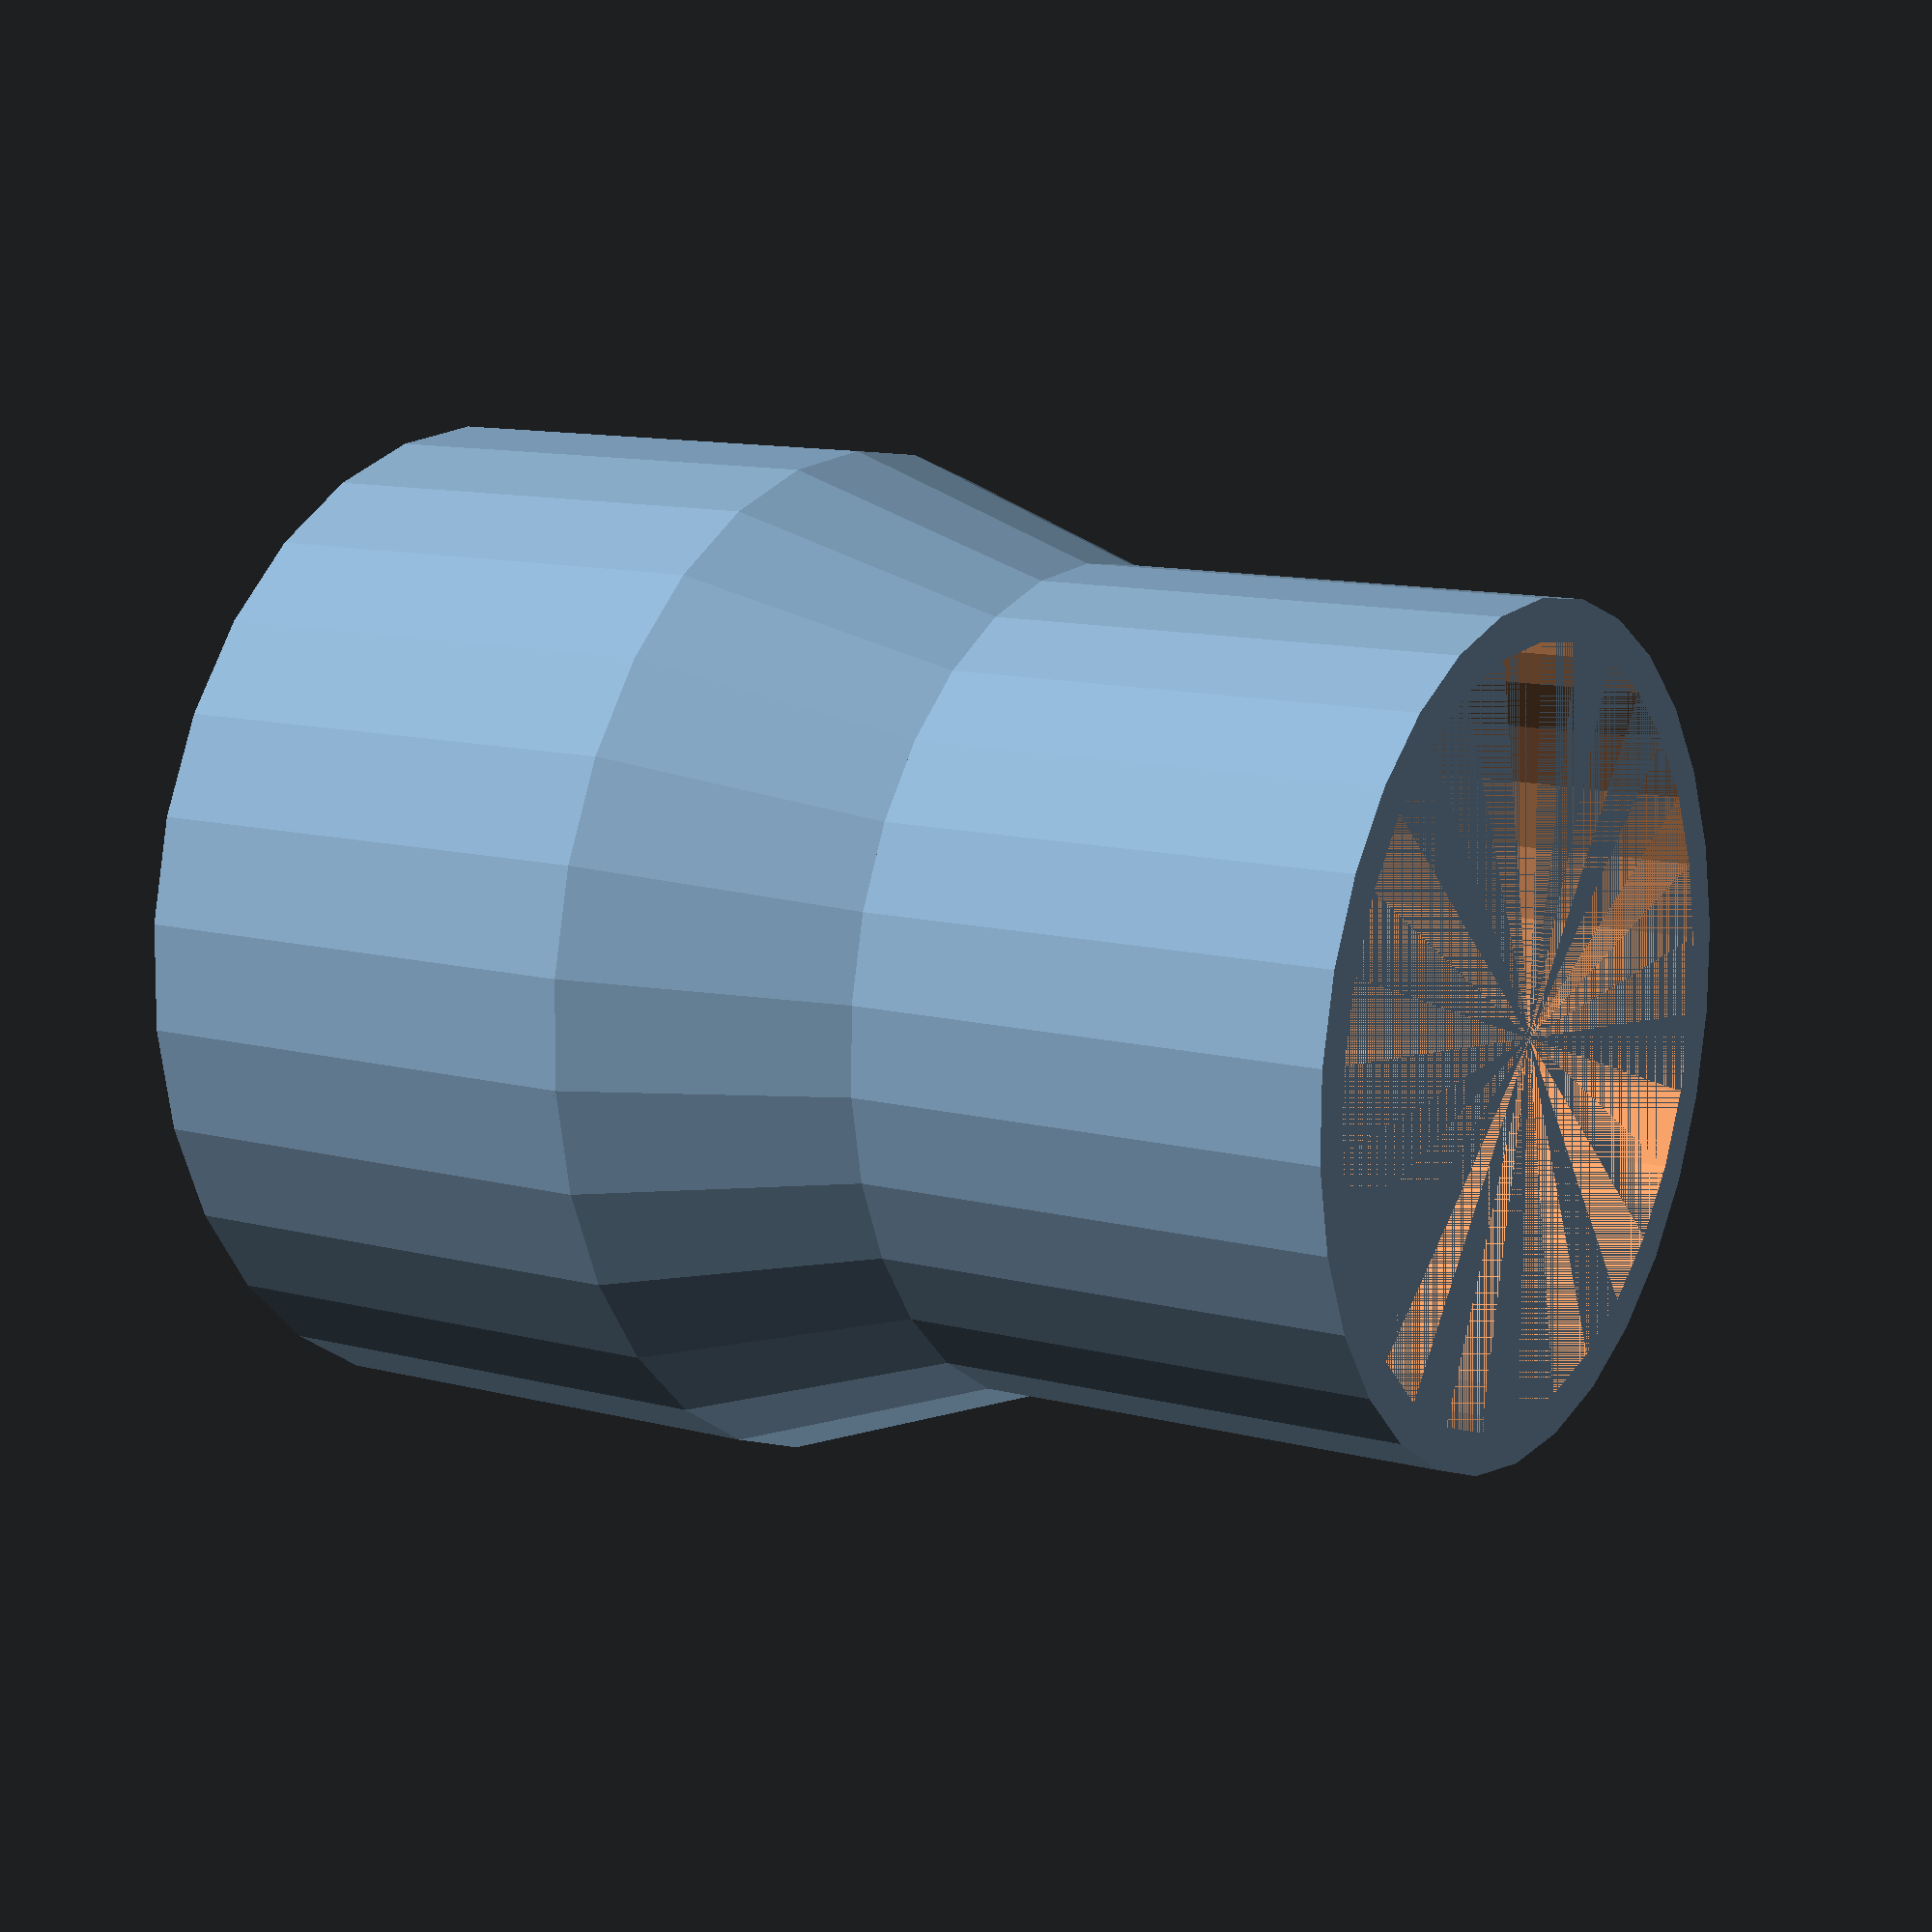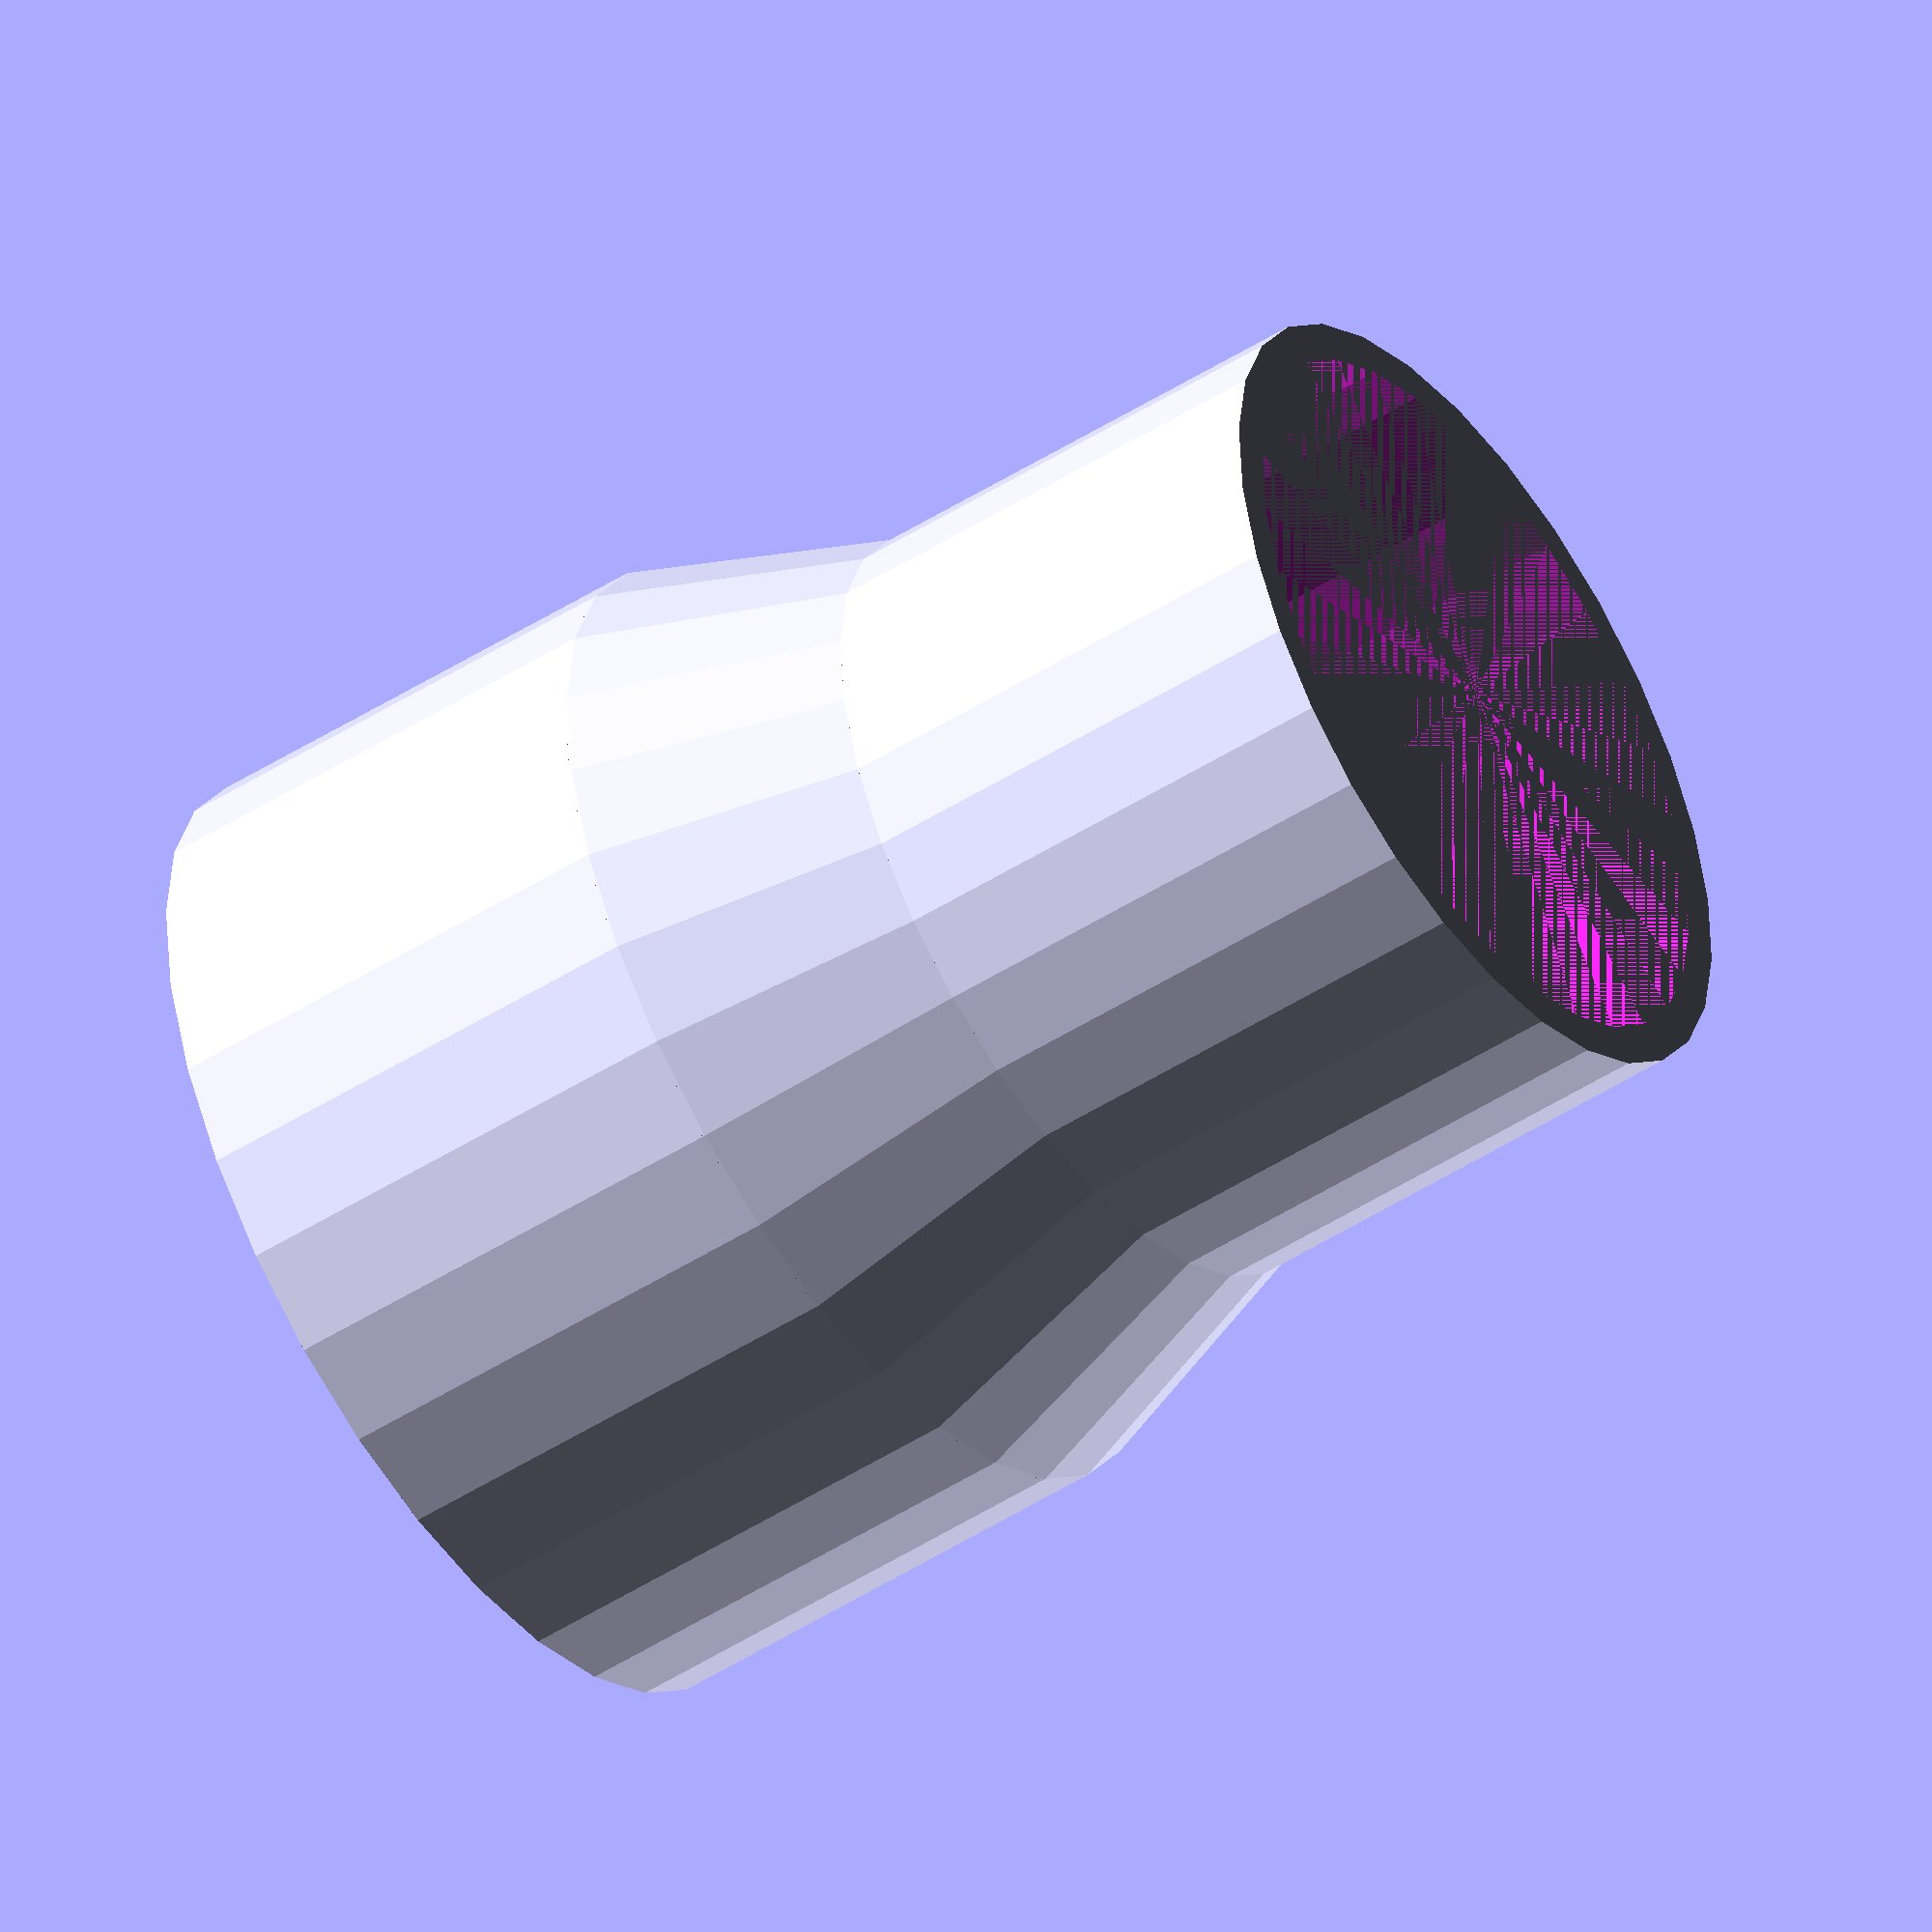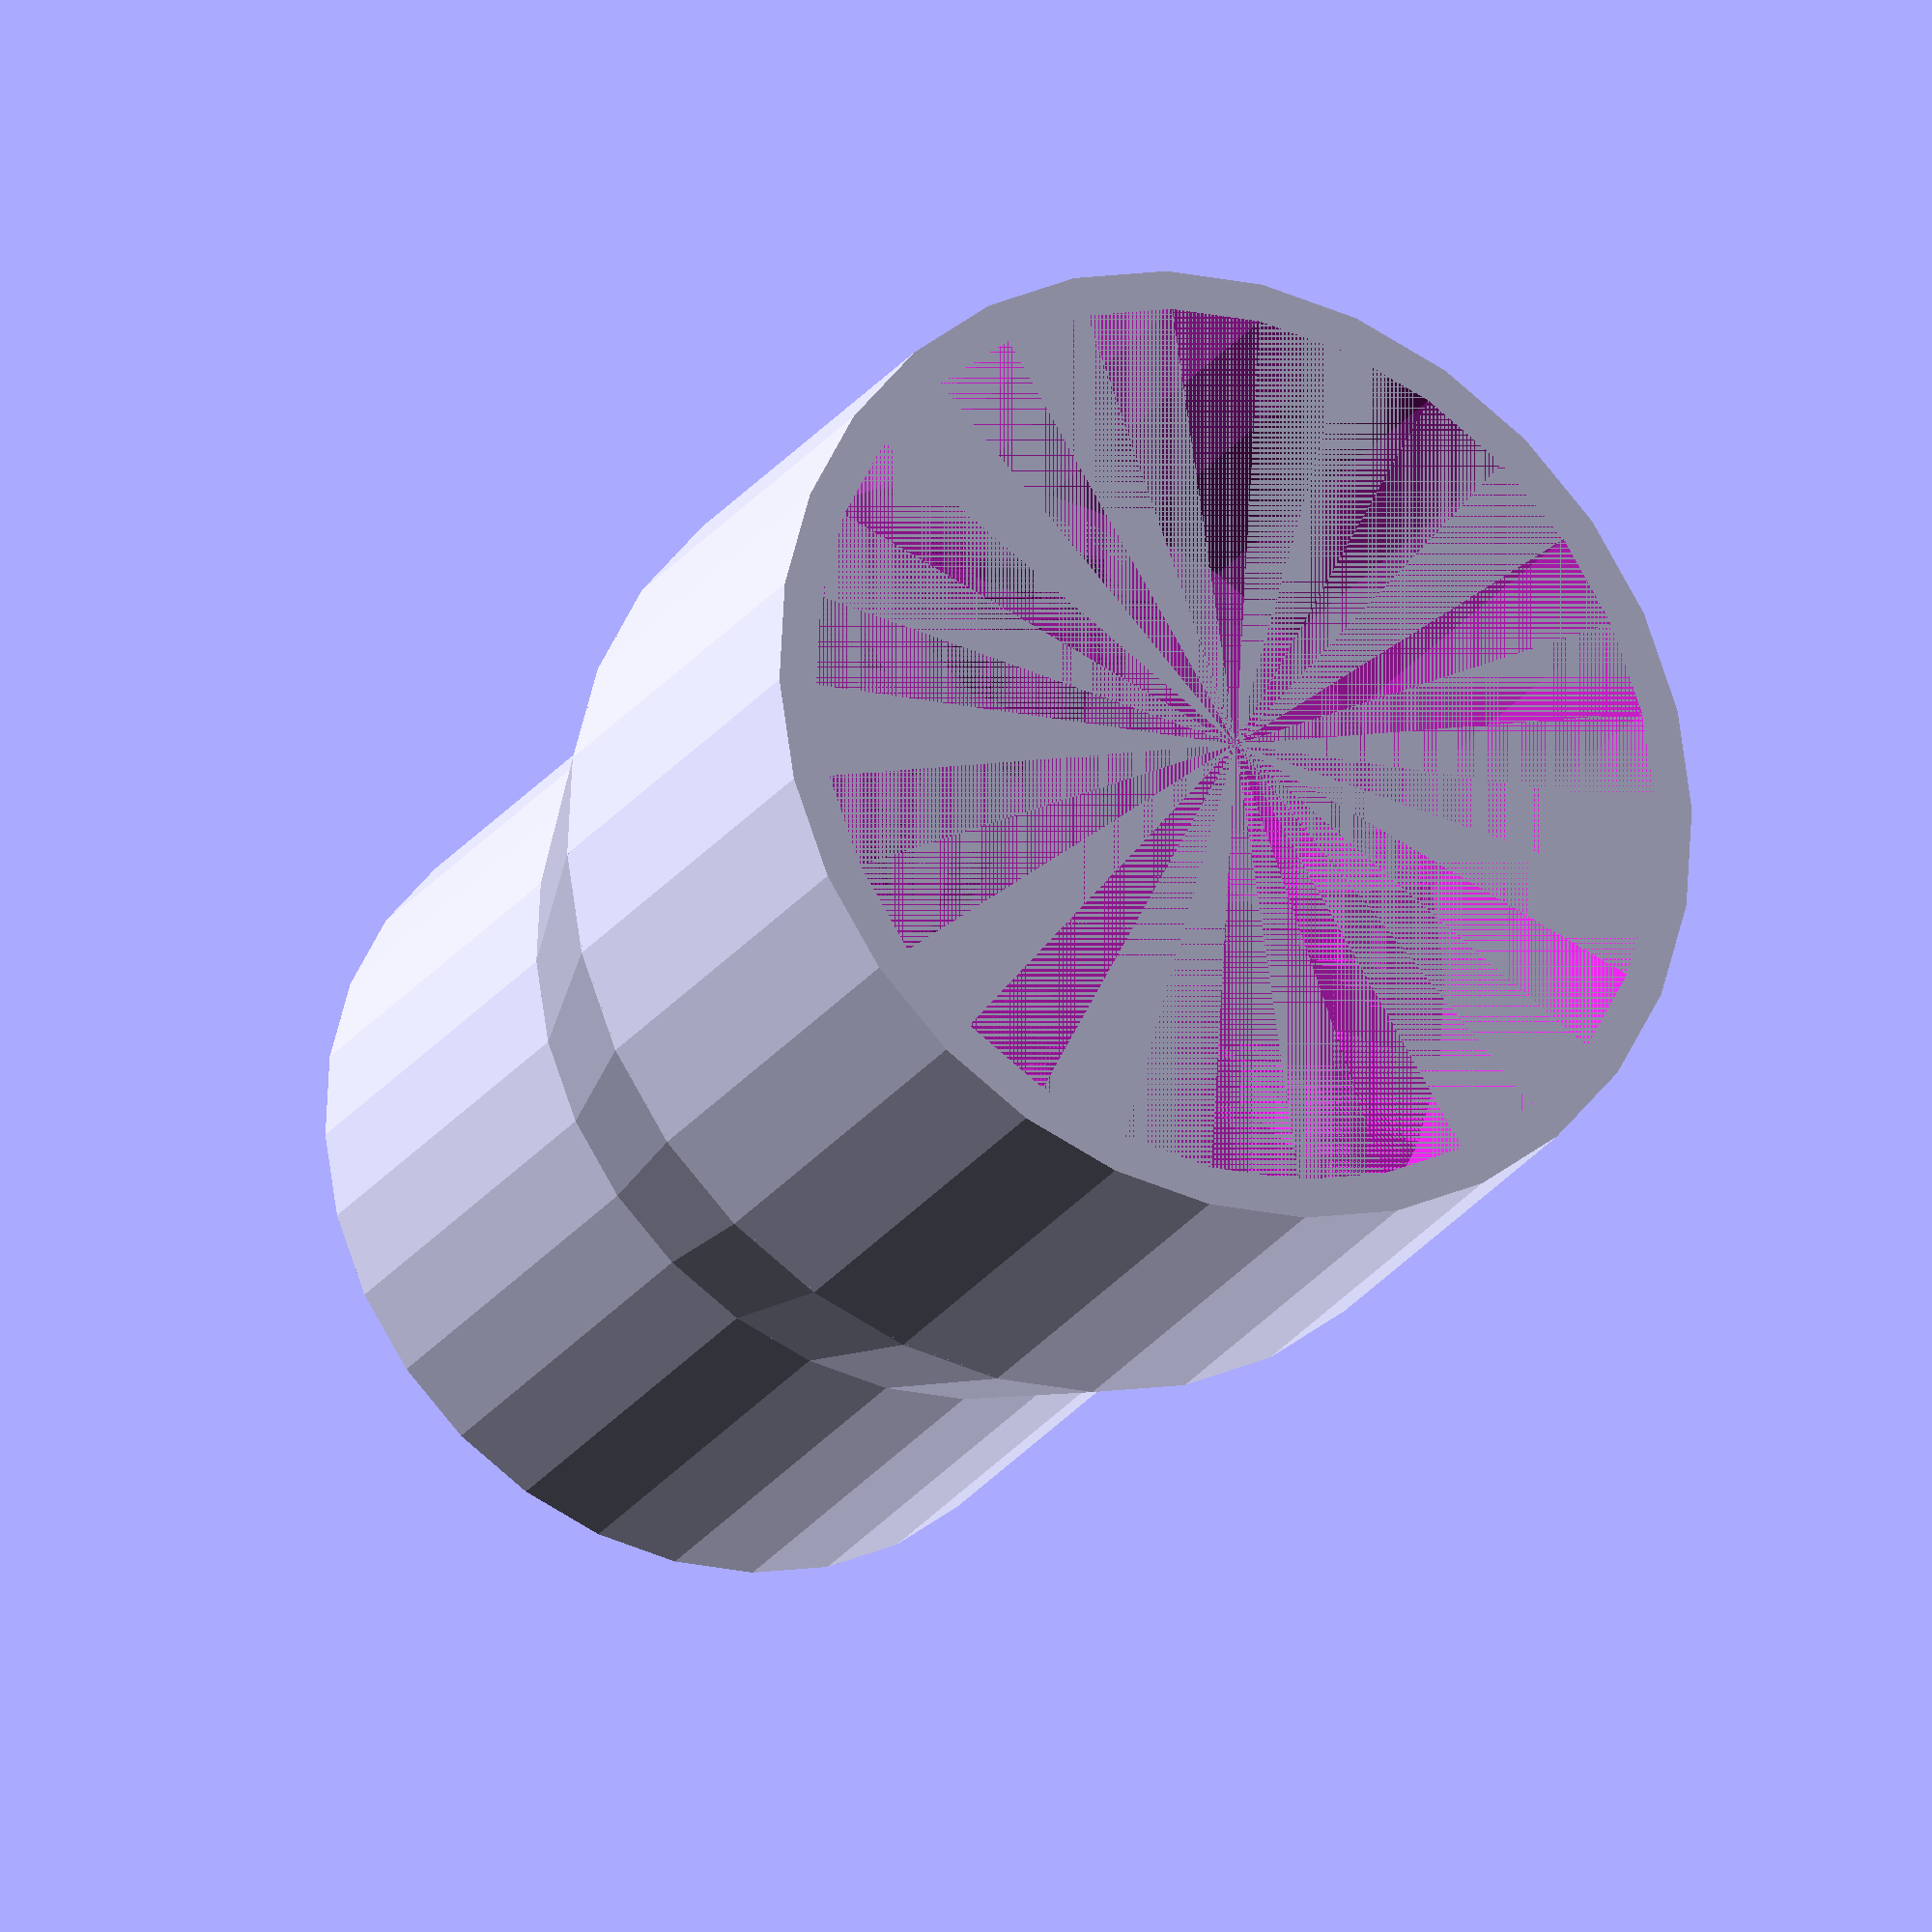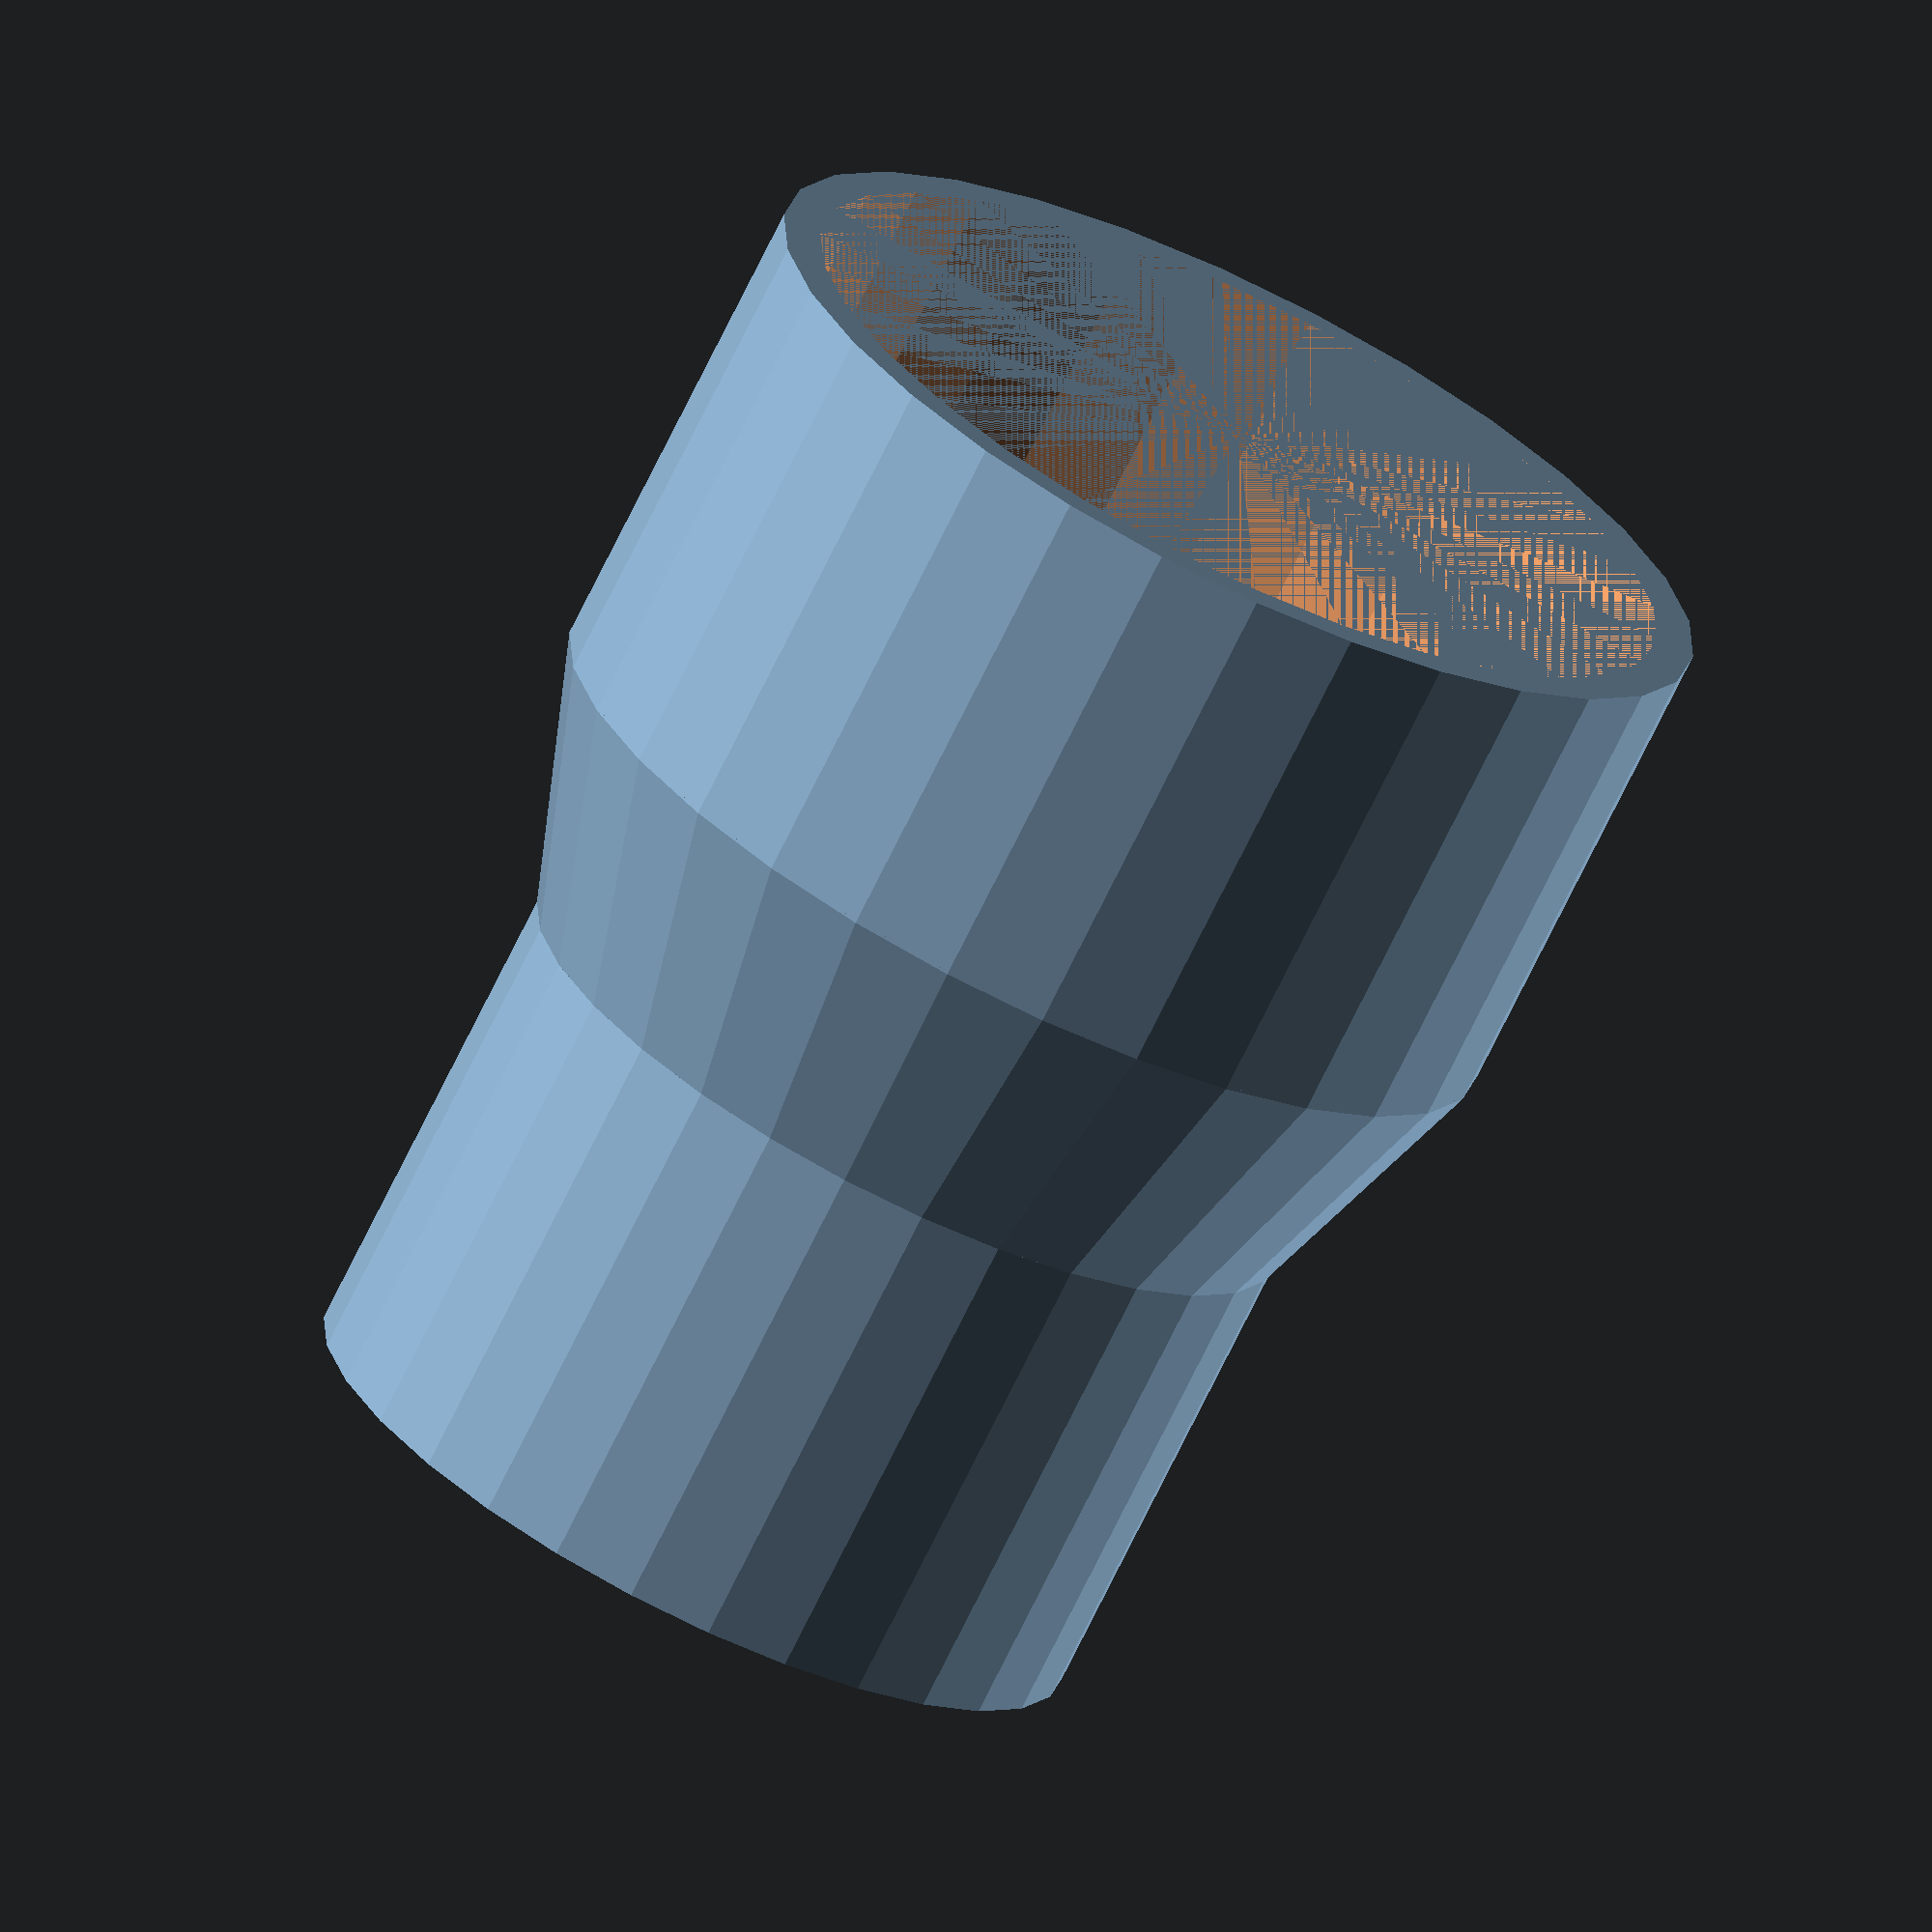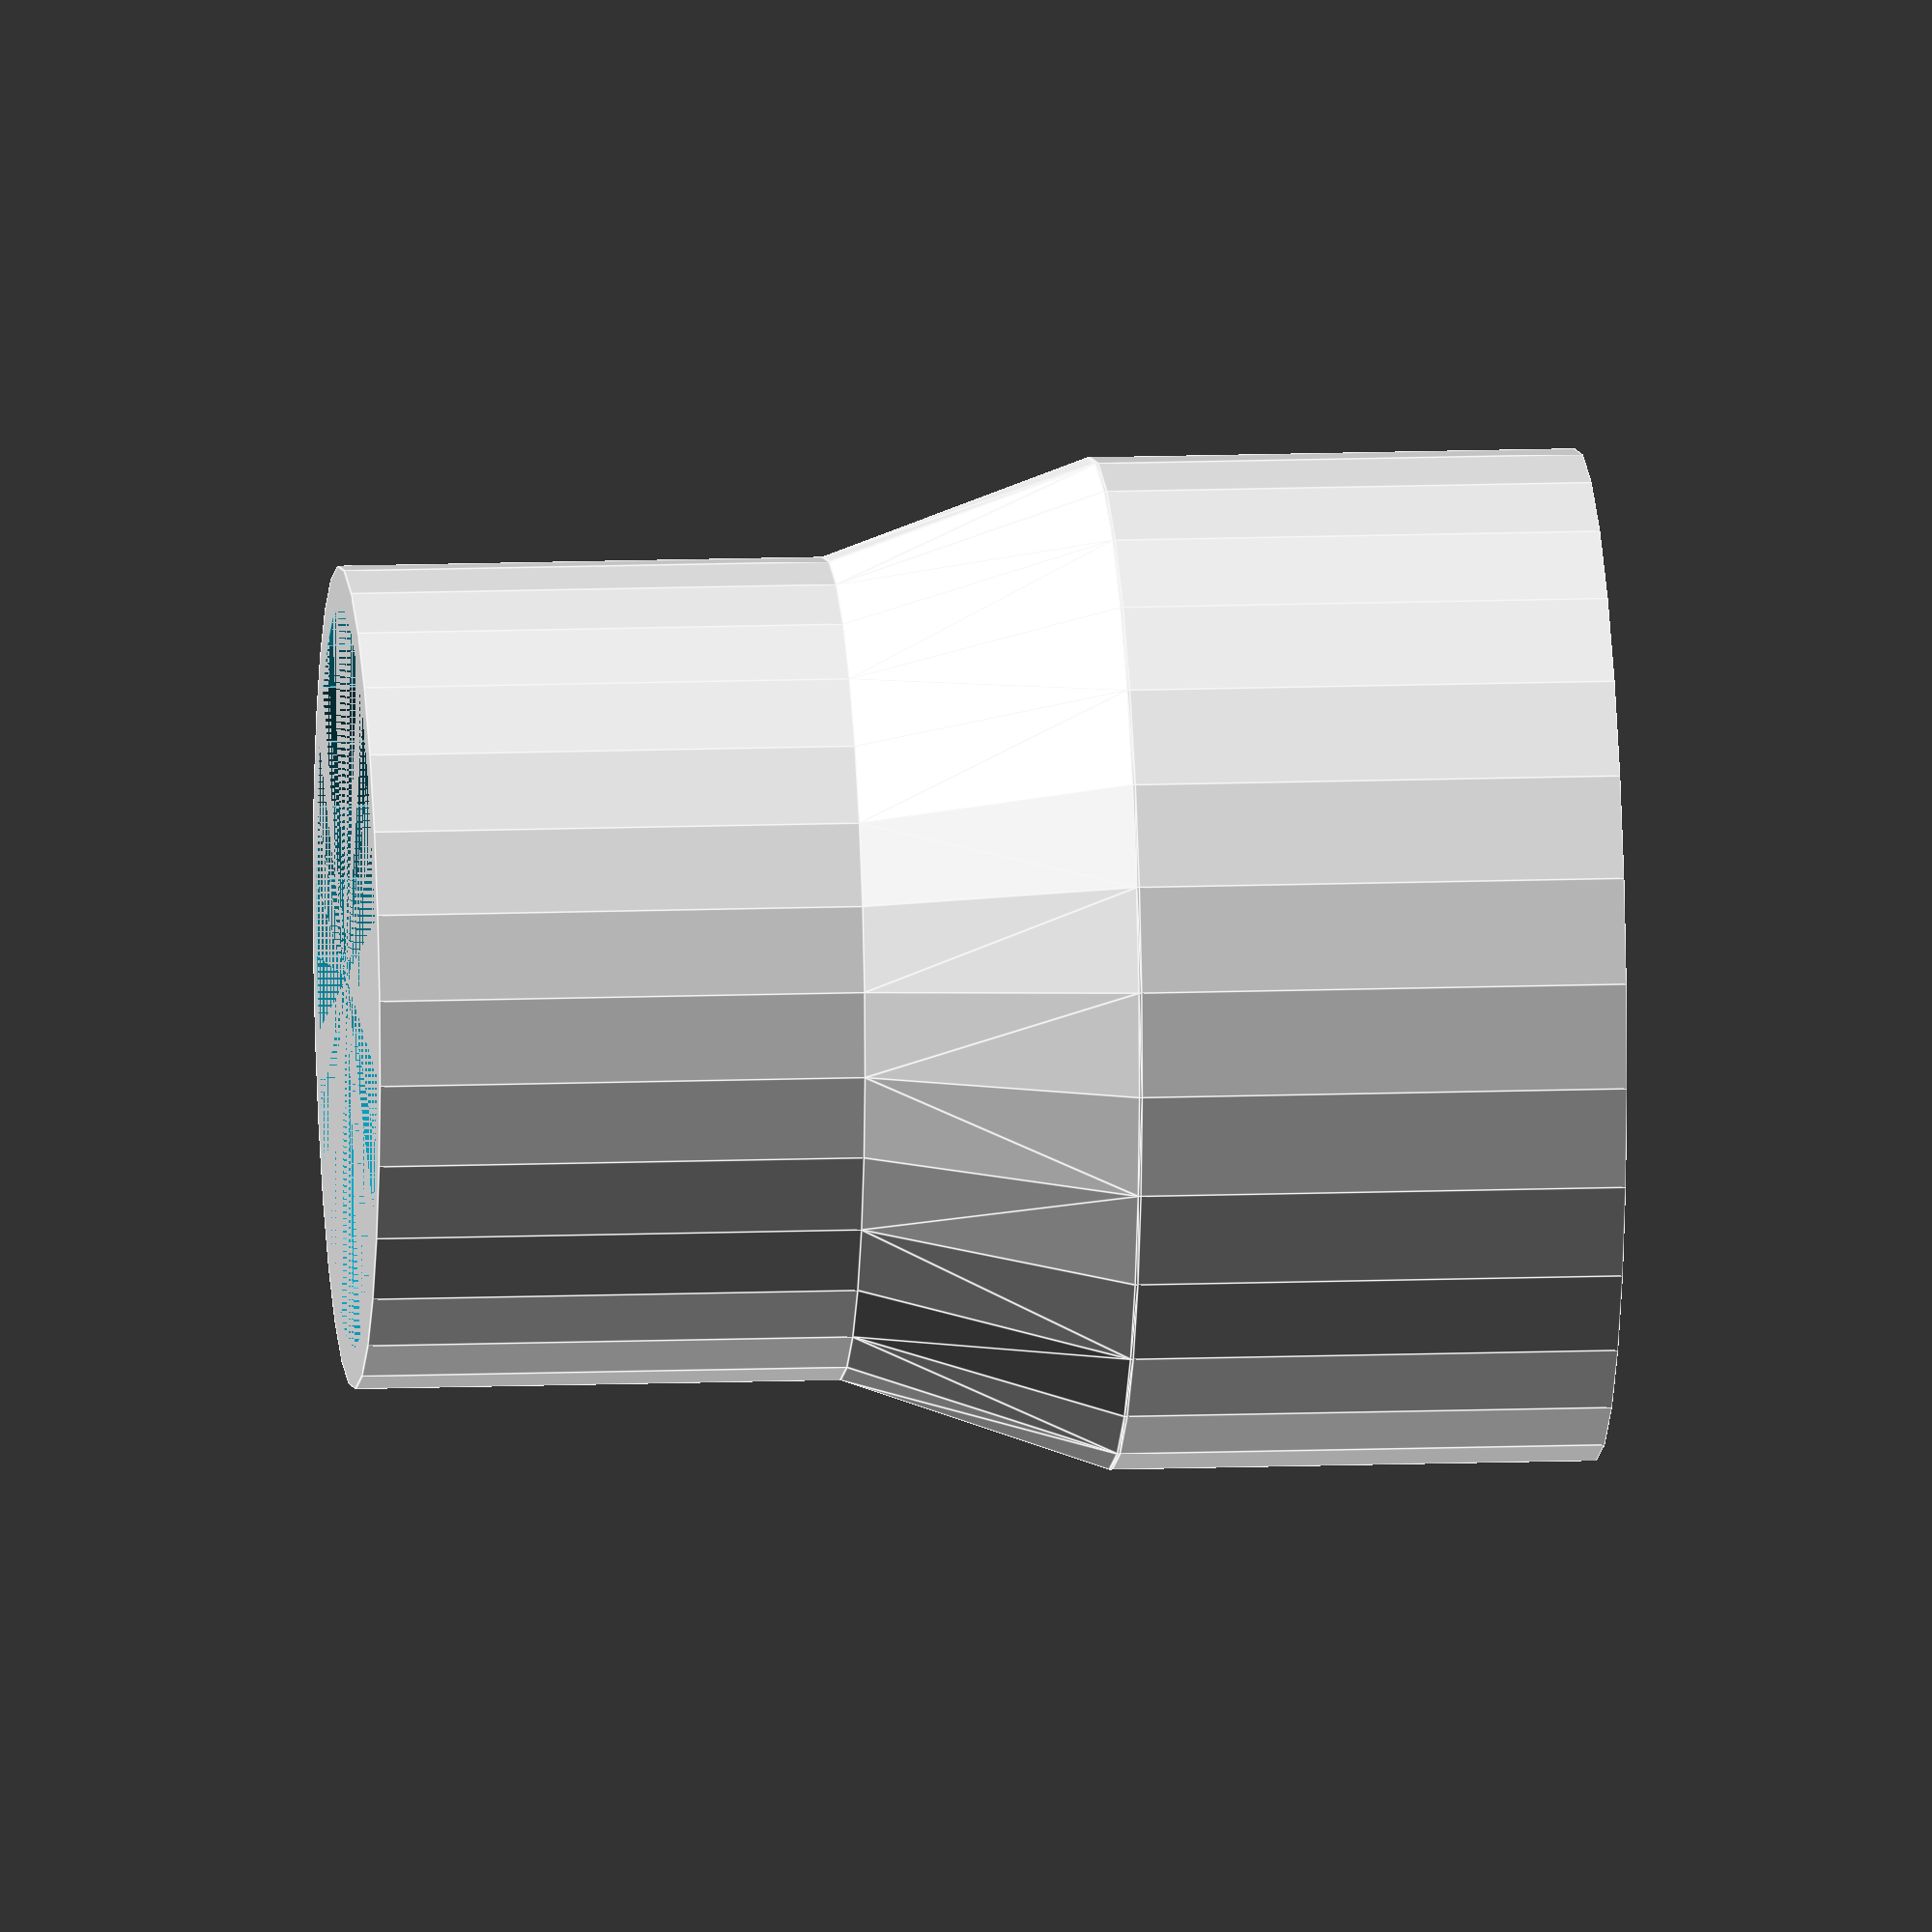
<openscad>
Small = 27.5;
Large = 34.5; // 41.5
SegmentLength = 18;
Transition = 10;
Thickness = 3;

difference()
{
	Adapter(Thickness);
	Adapter();
}


module Adapter(offset = 0)
{
	union()
	{
		hull()
		{
			translate([0,0,SegmentLength+Transition/2]) cylinder(d=Small + offset, h=Transition/2);
			translate([0,0,SegmentLength]) cylinder(d=Large + offset, h=.1);
		}
		translate([0,0,SegmentLength+Transition]) cylinder(d=Small + offset, h=SegmentLength);
		cylinder(d=Large + offset, h=SegmentLength);
	}
}
</openscad>
<views>
elev=348.3 azim=174.9 roll=302.3 proj=p view=solid
elev=49.8 azim=217.7 roll=305.0 proj=o view=solid
elev=23.3 azim=326.7 roll=154.3 proj=o view=wireframe
elev=71.7 azim=68.3 roll=154.0 proj=o view=solid
elev=347.0 azim=74.4 roll=85.3 proj=o view=edges
</views>
